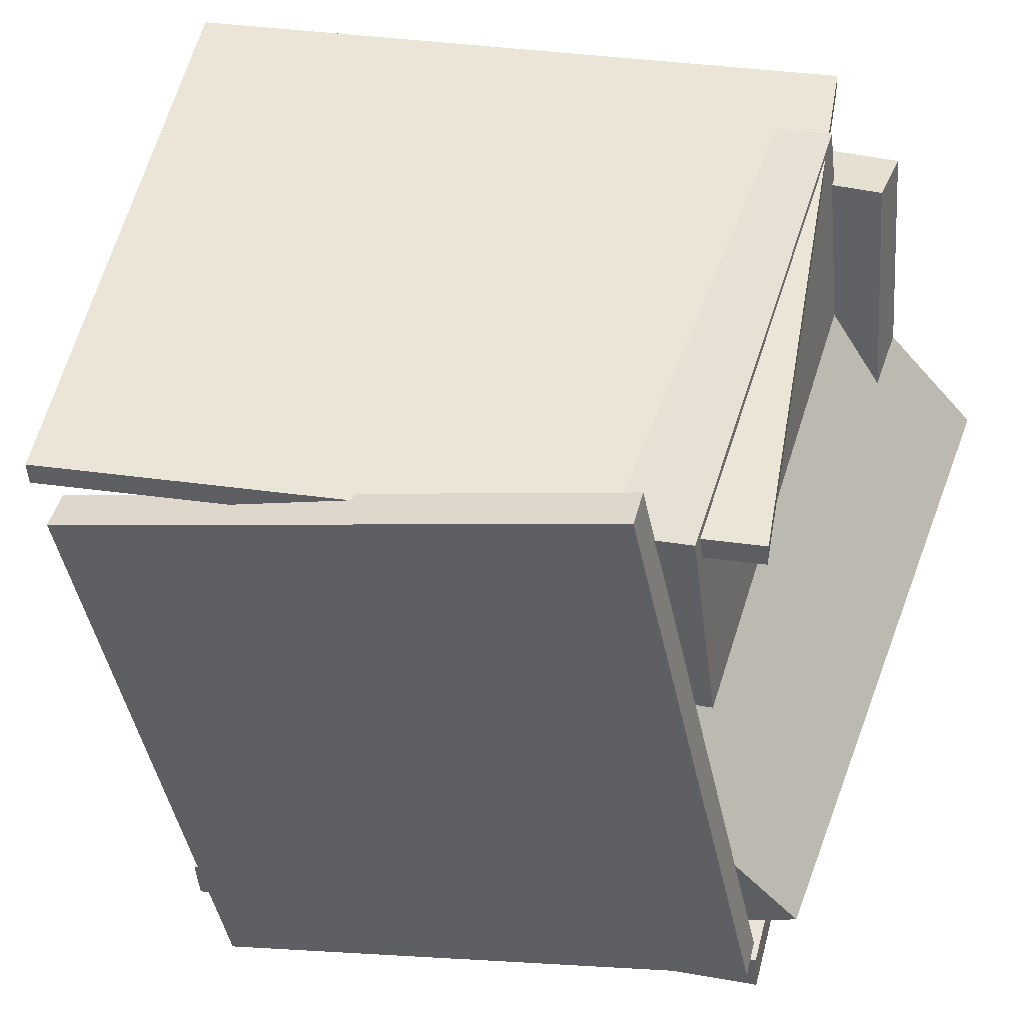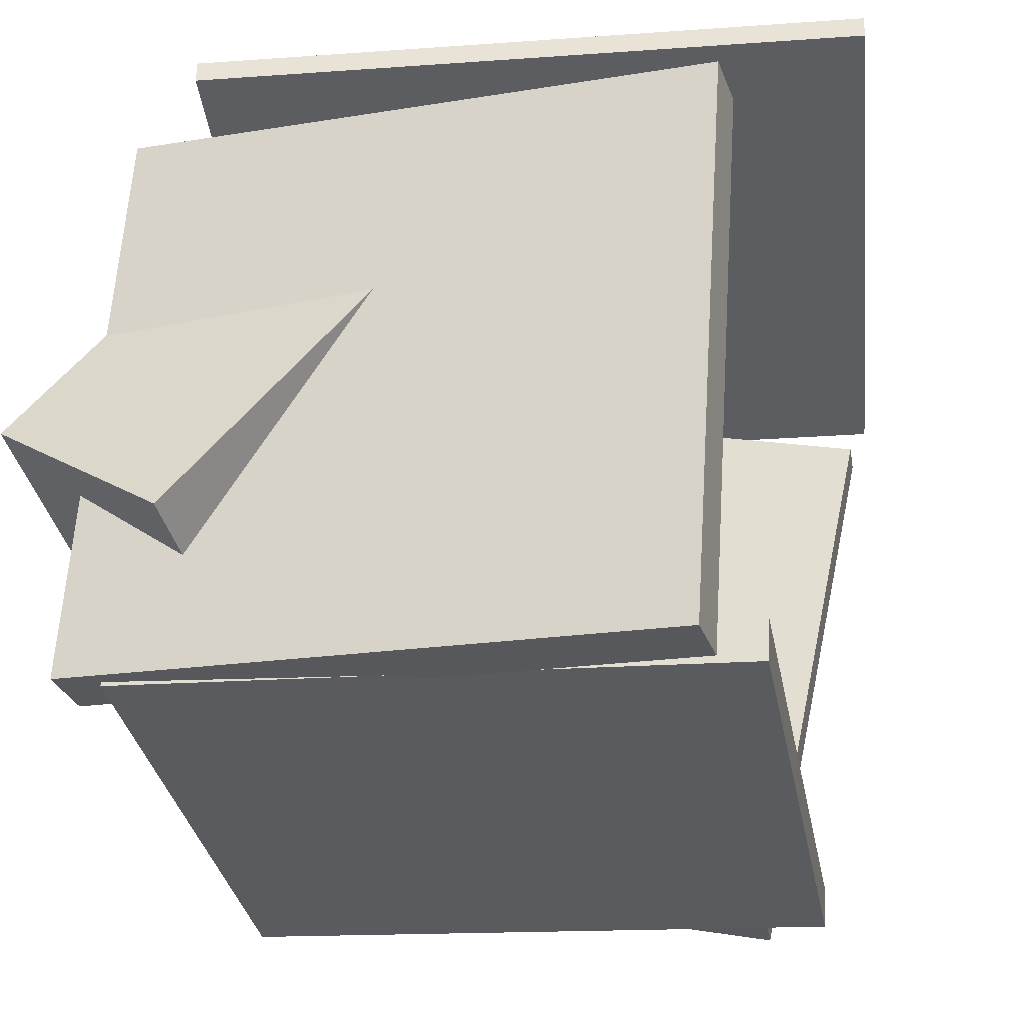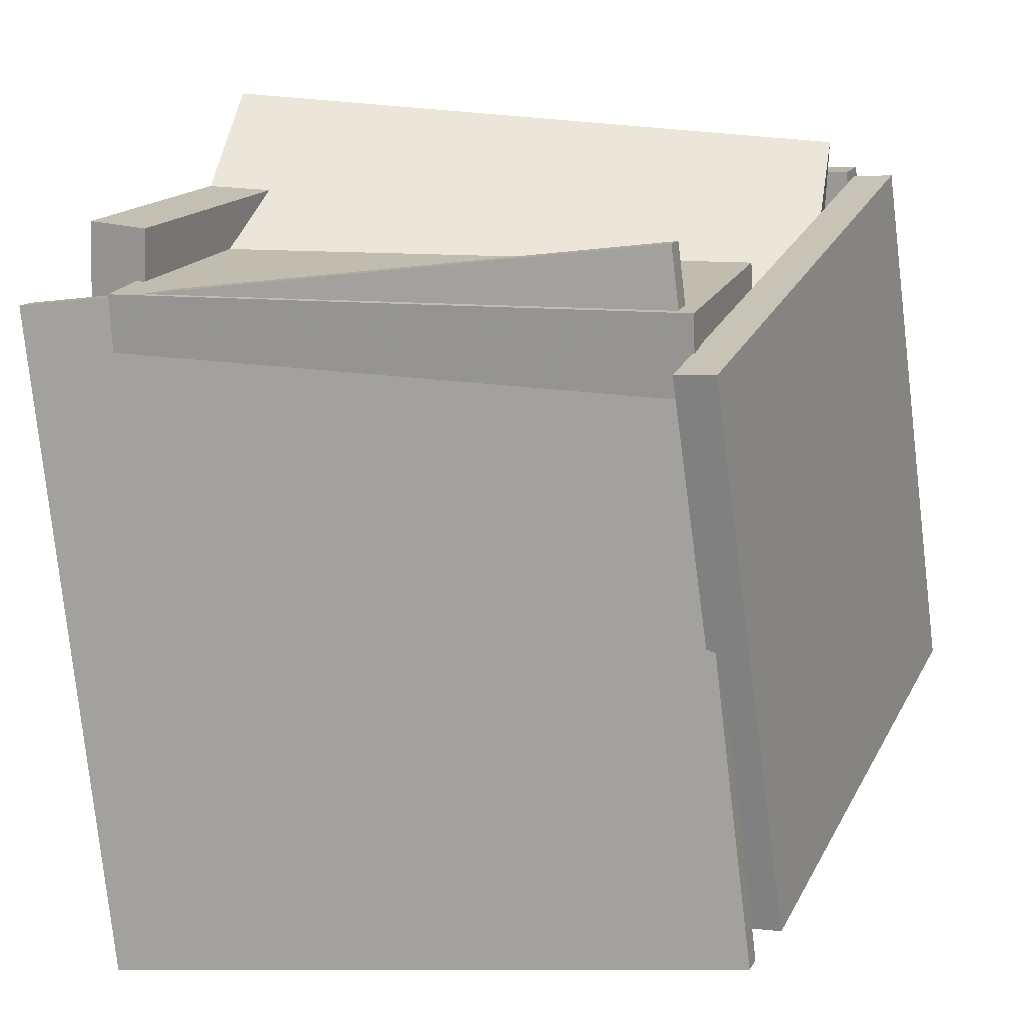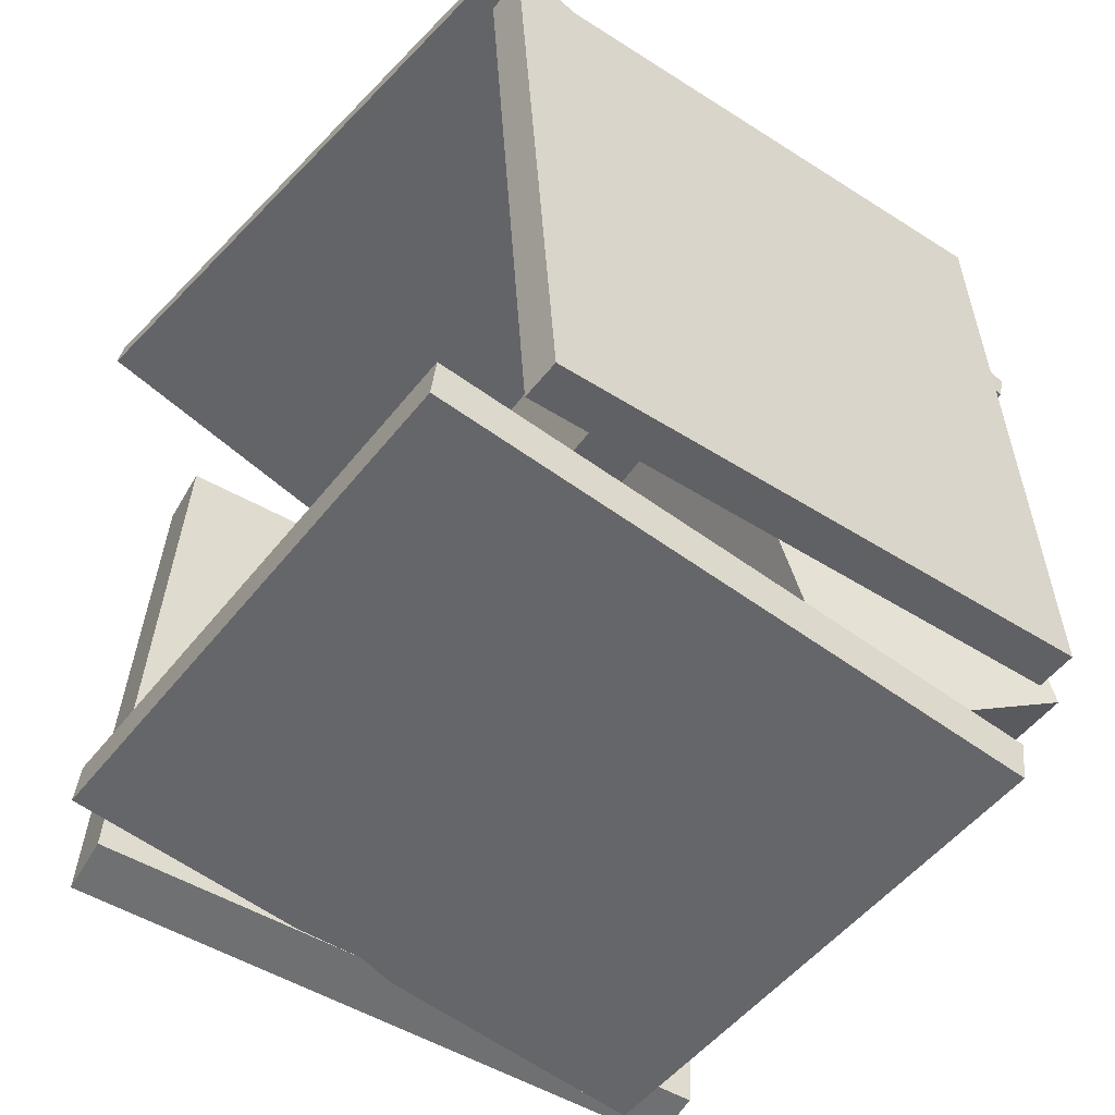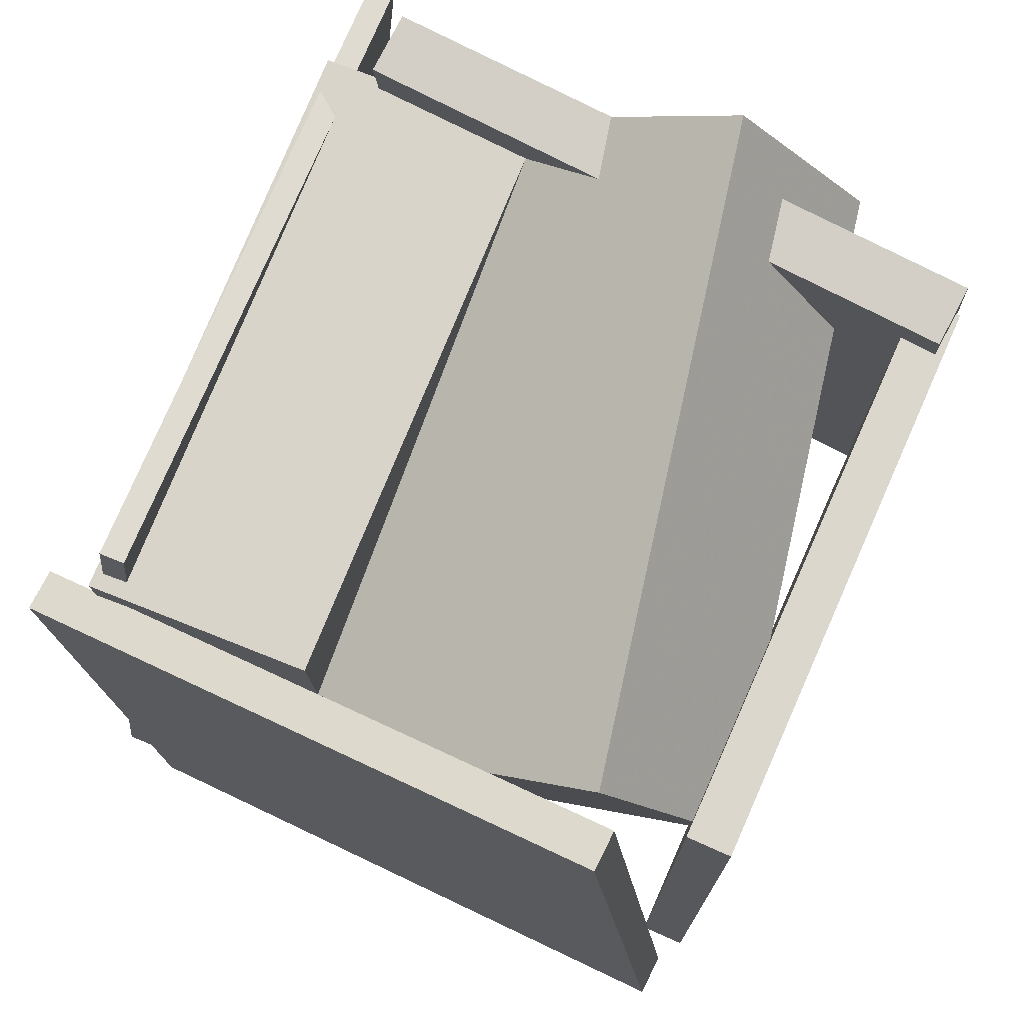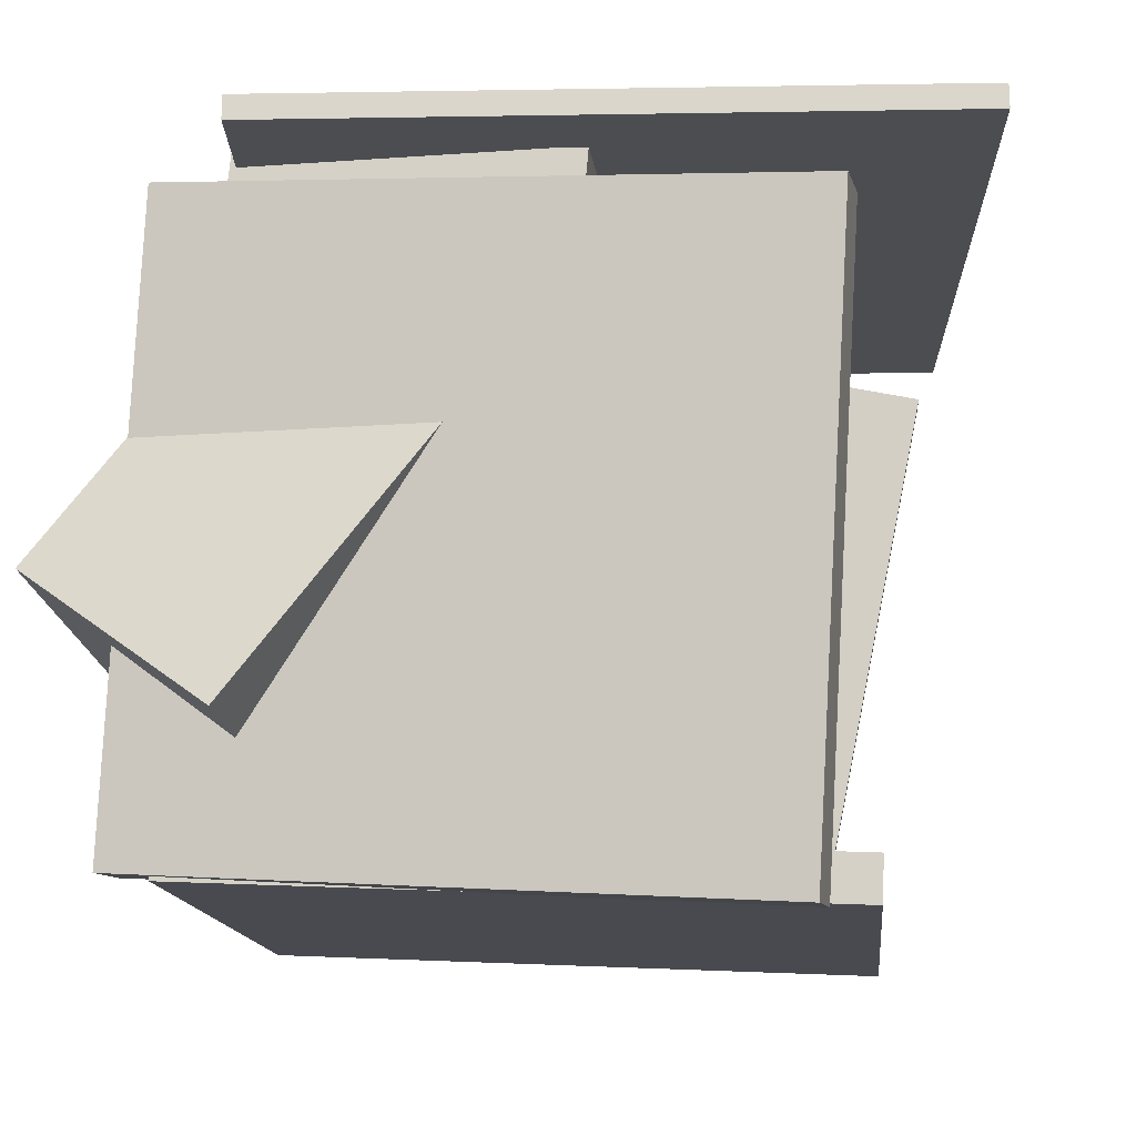
<metadata>
{"format":"obj","ext":"obj","renderer":"f3d","projection":"perspective","resolution":1024,"background":"white","views":[{"elev":34.4,"azim":108.4,"up":"+Z"},{"elev":-21.9,"azim":-75.5,"up":"+Z"},{"elev":14.4,"azim":31.6,"up":"+Y"},{"elev":-62.5,"azim":57.0,"up":"+Z"},{"elev":77.1,"azim":125.3,"up":"+Y"},{"elev":-2.6,"azim":-80.7,"up":"+Z"}]}
</metadata>
<code>
v -0.3742 -0.4057 -0.2875
v 0.2849 -0.3636 -0.4183
v -0.417 0.3233 -0.2687
v 0.2422 0.3654 -0.3996
v -0.3843 -0.405 -0.3381
v 0.2748 -0.3629 -0.4689
v -0.4271 0.3241 -0.3193
v 0.2321 0.3661 -0.4502
f 1.0 7.0 5.0
f 1.0 3.0 7.0
f 1.0 4.0 3.0
f 1.0 2.0 4.0
f 3.0 8.0 7.0
f 3.0 4.0 8.0
f 5.0 7.0 8.0
f 5.0 8.0 6.0
f 1.0 5.0 6.0
f 1.0 6.0 2.0
f 2.0 6.0 8.0
f 2.0 8.0 4.0
v -0.3315 -0.08308 0.1808
v -0.2709 -0.09746 0.4364
v -0.3356 0.298 0.2032
v -0.275 0.2836 0.4588
v 0.3325 -0.06682 0.0243
v 0.3931 -0.0812 0.2799
v 0.3284 0.3143 0.0467
v 0.389 0.2999 0.3023
f 9.0 15.0 13.0
f 9.0 11.0 15.0
f 9.0 12.0 11.0
f 9.0 10.0 12.0
f 11.0 16.0 15.0
f 11.0 12.0 16.0
f 13.0 15.0 16.0
f 13.0 16.0 14.0
f 9.0 13.0 14.0
f 9.0 14.0 10.0
f 10.0 14.0 16.0
f 10.0 16.0 12.0
v 0.3139 -0.2836 -0.4557
v 0.429 -0.4082 0.2396
v 0.2818 0.3694 -0.3333
v 0.3968 0.2447 0.362
v 0.3617 -0.2799 -0.4629
v 0.4768 -0.4045 0.2323
v 0.3296 0.3731 -0.3405
v 0.4446 0.2484 0.3547
f 17.0 23.0 21.0
f 17.0 19.0 23.0
f 17.0 20.0 19.0
f 17.0 18.0 20.0
f 19.0 24.0 23.0
f 19.0 20.0 24.0
f 21.0 23.0 24.0
f 21.0 24.0 22.0
f 17.0 21.0 22.0
f 17.0 22.0 18.0
f 18.0 22.0 24.0
f 18.0 24.0 20.0
v -0.3117 0.2242 0.32
v -0.3864 -0.0006783 0.1814
v 0.3831 0.1742 0.02658
v 0.3084 -0.0507 -0.112
v -0.4318 0.4646 -0.00535
v -0.5065 0.2396 -0.1439
v 0.263 0.4145 -0.2988
v 0.1883 0.1896 -0.4373
f 25.0 31.0 29.0
f 25.0 27.0 31.0
f 25.0 28.0 27.0
f 25.0 26.0 28.0
f 27.0 32.0 31.0
f 27.0 28.0 32.0
f 29.0 31.0 32.0
f 29.0 32.0 30.0
f 25.0 29.0 30.0
f 25.0 30.0 26.0
f 26.0 30.0 32.0
f 26.0 32.0 28.0
v -0.3965 0.262 0.4522
v -0.2806 -0.5318 0.4611
v -0.3898 0.2633 0.4802
v -0.2739 -0.5305 0.4891
v 0.3516 0.3692 0.2687
v 0.4675 -0.4247 0.2776
v 0.3583 0.3705 0.2967
v 0.4742 -0.4234 0.3055
f 33.0 39.0 37.0
f 33.0 35.0 39.0
f 33.0 36.0 35.0
f 33.0 34.0 36.0
f 35.0 40.0 39.0
f 35.0 36.0 40.0
f 37.0 39.0 40.0
f 37.0 40.0 38.0
f 33.0 37.0 38.0
f 33.0 38.0 34.0
f 34.0 38.0 40.0
f 34.0 40.0 36.0
v -0.3957 -0.3751 0.3813
v -0.3244 -0.3797 0.3719
v -0.3467 0.3543 0.3995
v -0.2754 0.3498 0.39
v -0.4883 -0.3512 -0.329
v -0.417 -0.3558 -0.3385
v -0.4394 0.3782 -0.3109
v -0.3681 0.3737 -0.3203
f 41.0 47.0 45.0
f 41.0 43.0 47.0
f 41.0 44.0 43.0
f 41.0 42.0 44.0
f 43.0 48.0 47.0
f 43.0 44.0 48.0
f 45.0 47.0 48.0
f 45.0 48.0 46.0
f 41.0 45.0 46.0
f 41.0 46.0 42.0
f 42.0 46.0 48.0
f 42.0 48.0 44.0

</code>
